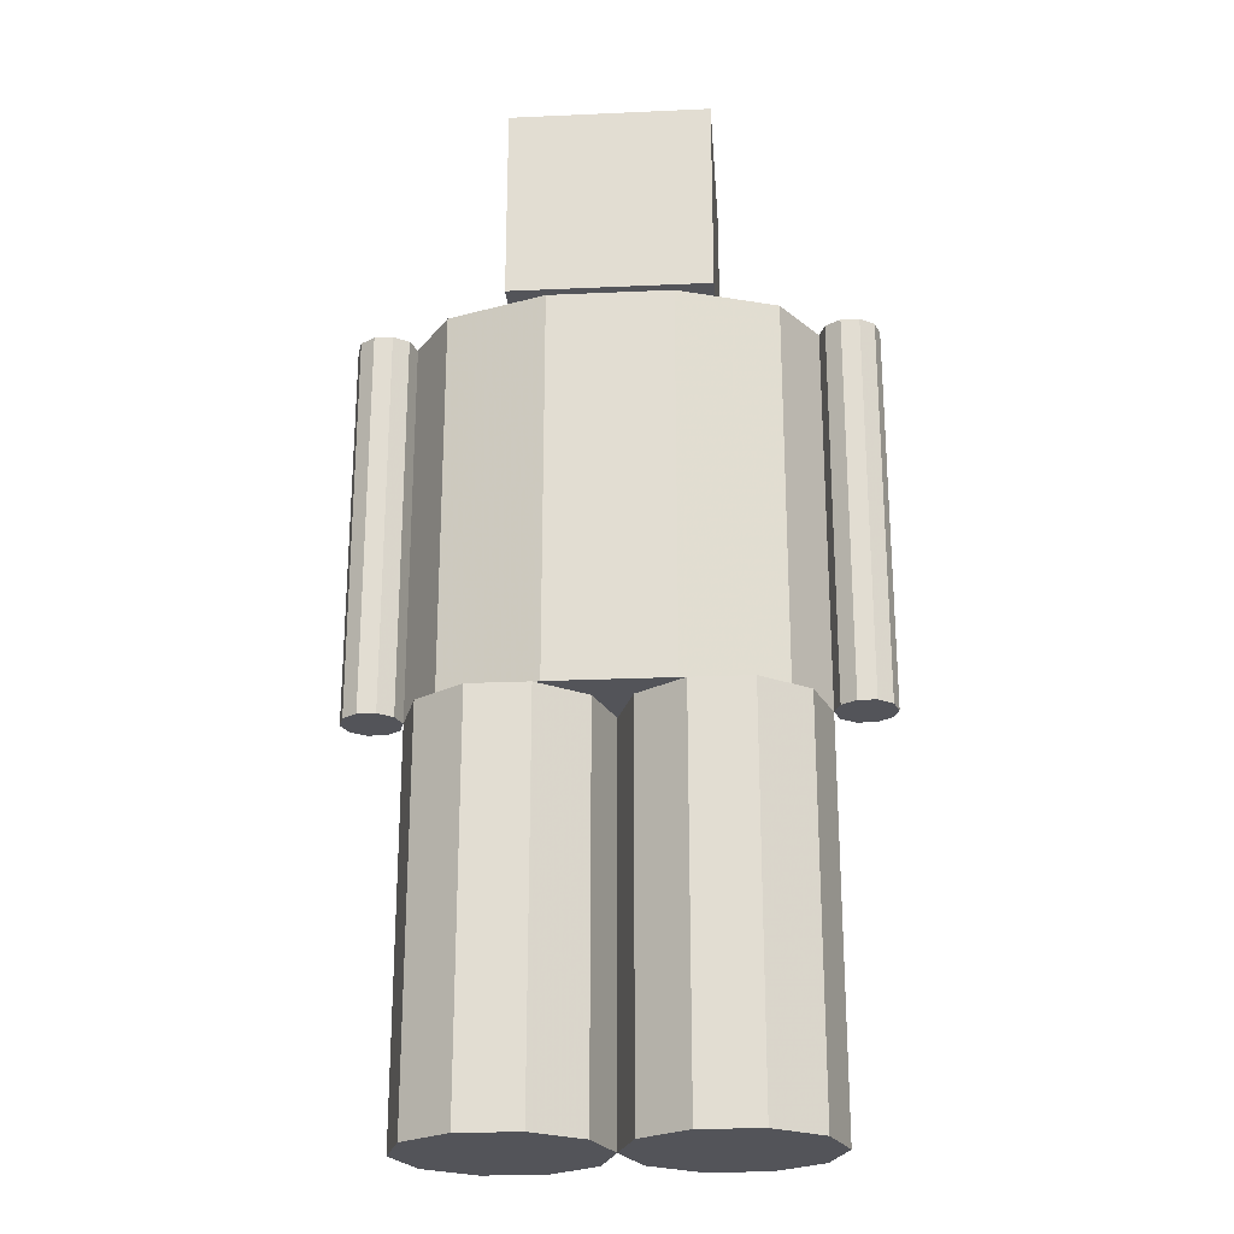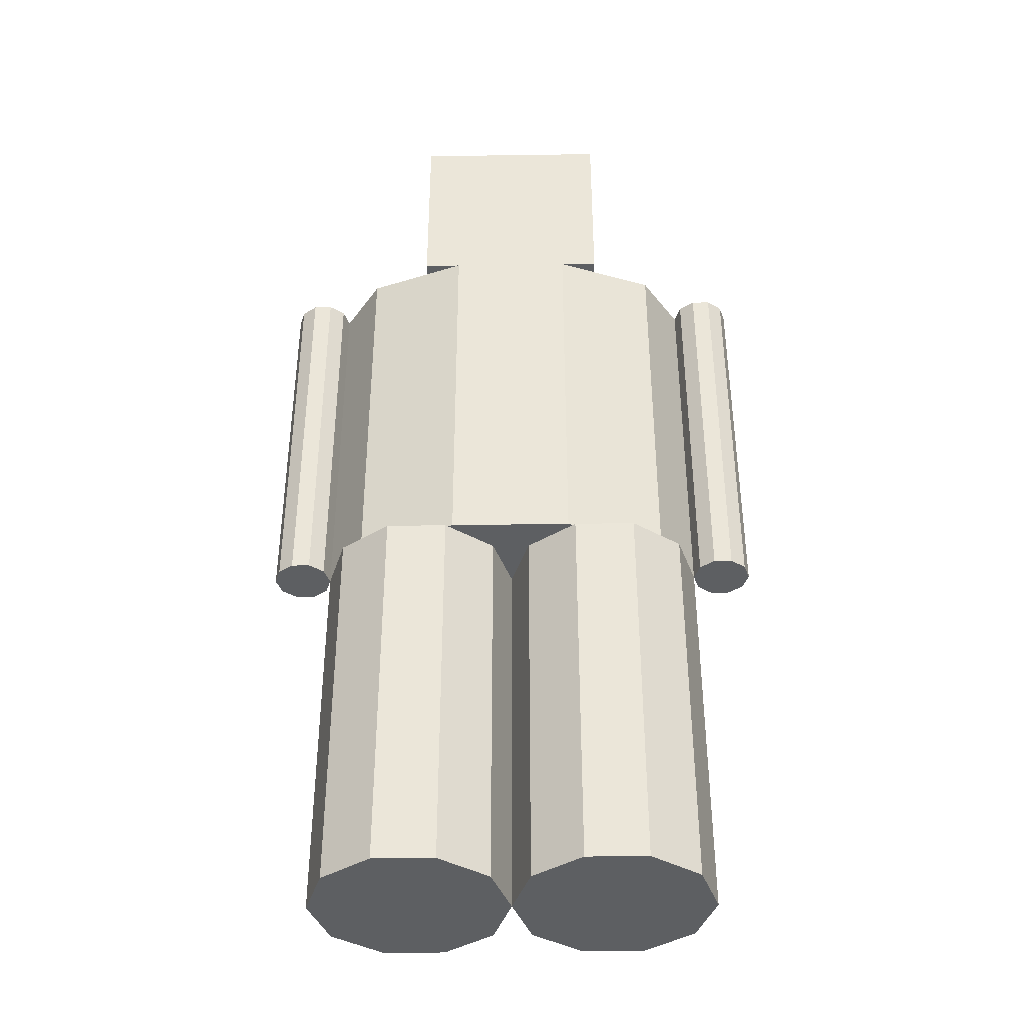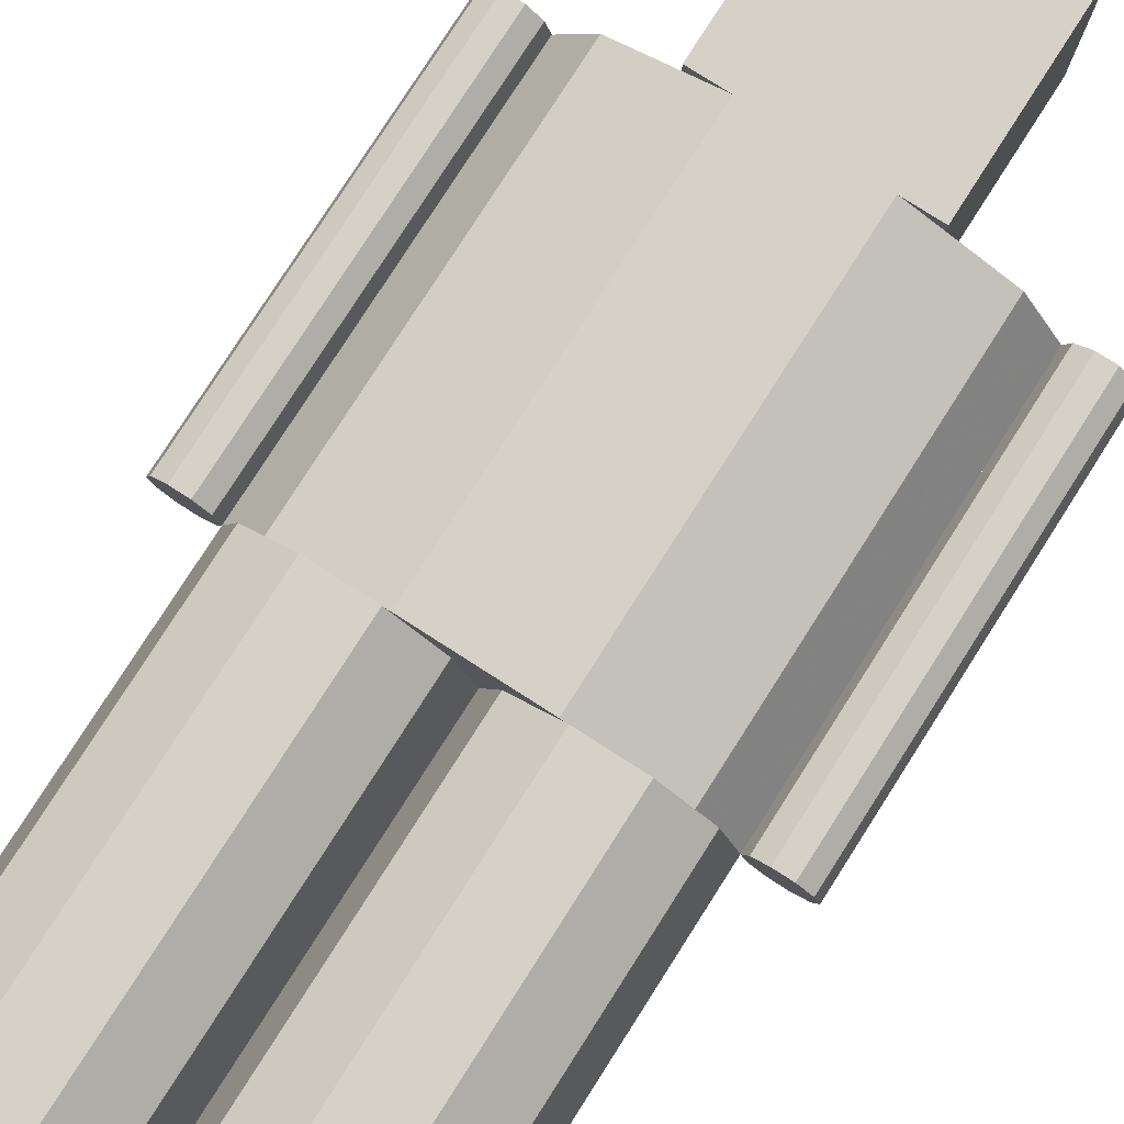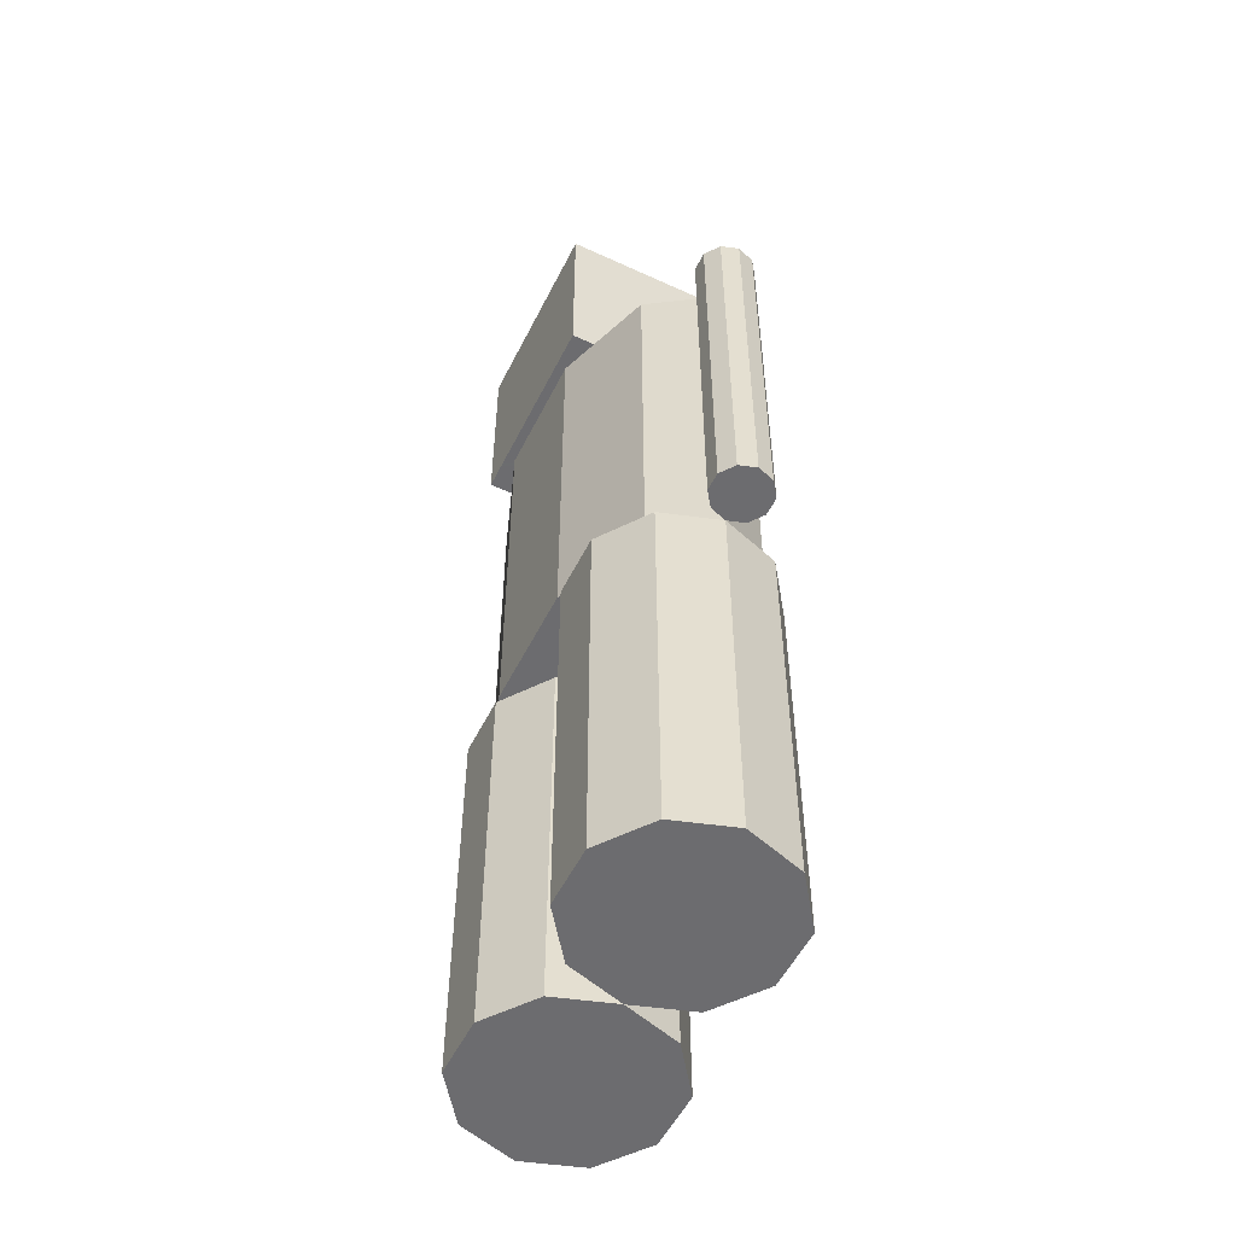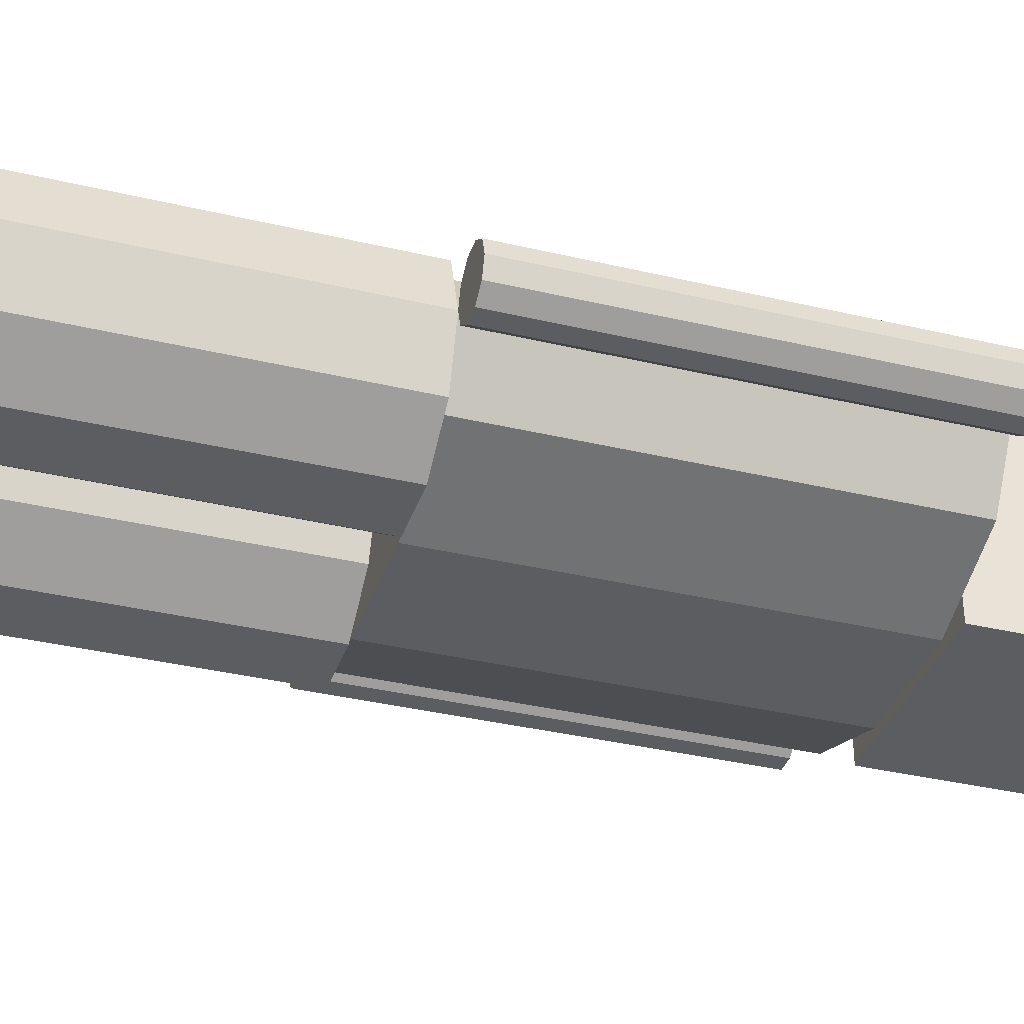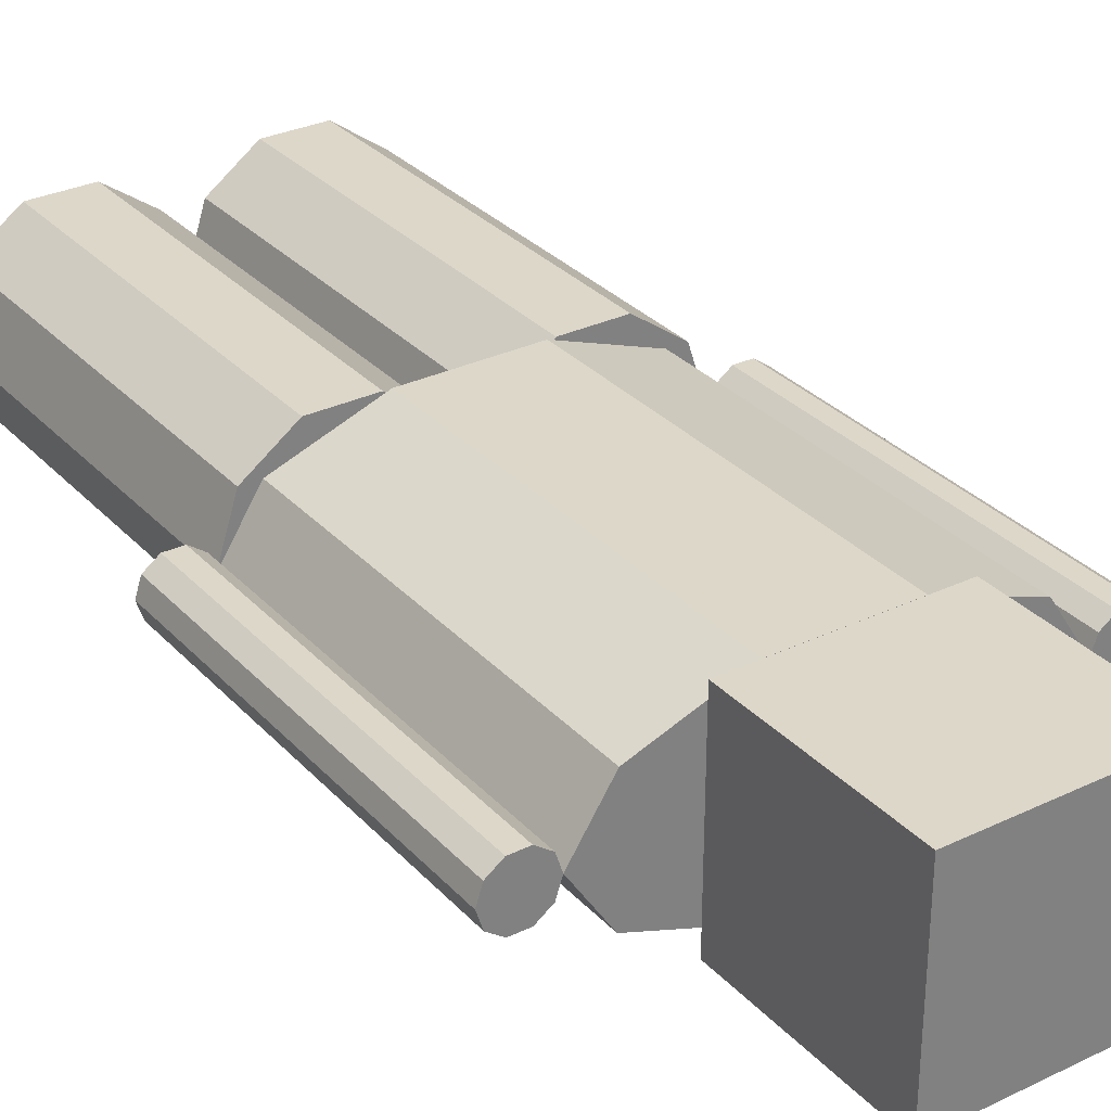
<metadata>
{"format":"obj","ext":"obj","renderer":"f3d","projection":"perspective","resolution":1024,"background":"white","views":[{"elev":-23.8,"azim":-175.7,"up":"+Y"},{"elev":-39.6,"azim":1.0,"up":"+Y"},{"elev":79.1,"azim":32.6,"up":"+Z"},{"elev":-53.8,"azim":-116.2,"up":"+Y"},{"elev":-35.9,"azim":72.6,"up":"+Z"},{"elev":30.9,"azim":145.6,"up":"+Z"}]}
</metadata>
<code>
v -0.1 0.2872 0.08172
v 0.1 0.2872 0.08172
v 0.1 0.4872 0.08172
v -0.1 0.4872 0.08172
v -0.1 0.2872 0.09172
v 0.1 0.2872 0.09172
v 0.1 0.4872 0.09172
v -0.1 0.4872 0.09172
v -0.1 0.2872 -0.1083
v 0.1 0.2872 -0.1083
v 0.1 0.4872 -0.1083
v -0.1 0.4872 -0.1083
v 0.1618 0.2872 0.0555
v 0.1618 0.08715 0.0555
v 0 0.08715 -0.00328
v 0 0.2872 -0.00328
v 0.0618 0.2872 0.09183
v 0.0618 0.08715 0.09183
v -0.0618 0.2872 0.09183
v -0.0618 0.08715 0.09183
v -0.1618 0.2872 0.0555
v -0.1618 0.08715 0.0555
v -0.2 0.2872 -0.00328
v -0.2 0.08715 -0.00328
v -0.1618 0.2872 -0.06206
v -0.1618 0.08715 -0.06206
v -0.0618 0.2872 -0.09839
v -0.0618 0.08715 -0.09839
v 0.0618 0.2872 -0.09839
v 0.0618 0.08715 -0.09839
v 0.1618 0.2872 -0.06206
v 0.1618 0.08715 -0.06206
v 0.2 0.2872 -0.00328
v 0.2 0.08715 -0.00328
v 0.2543 0.2872 0.01435
v 0.2543 -0.1128 0.01435
v 0.23 -0.1128 -0.00328
v 0.23 0.2872 -0.00328
v 0.2393 0.2872 0.02525
v 0.2393 -0.1128 0.02525
v 0.2207 0.2872 0.02525
v 0.2207 -0.1128 0.02525
v 0.2057 0.2872 0.01435
v 0.2057 -0.1128 0.01435
v 0.2057 0.2872 -0.02091
v 0.2057 -0.1128 -0.02091
v 0.2207 0.2872 -0.03181
v 0.2207 -0.1128 -0.03181
v 0.2393 0.2872 -0.03181
v 0.2393 -0.1128 -0.03181
v 0.2543 0.2872 -0.02091
v 0.2543 -0.1128 -0.02091
v 0.26 0.2872 -0.00328
v 0.26 -0.1128 -0.00328
v -0.2057 0.2872 0.01435
v -0.2057 -0.1128 0.01435
v -0.23 -0.1128 -0.00328
v -0.23 0.2872 -0.00328
v -0.2207 0.2872 0.02525
v -0.2207 -0.1128 0.02525
v -0.2393 0.2872 0.02525
v -0.2393 -0.1128 0.02525
v -0.2543 0.2872 0.01435
v -0.2543 -0.1128 0.01435
v -0.26 0.2872 -0.00328
v -0.26 -0.1128 -0.00328
v -0.2543 0.2872 -0.02091
v -0.2543 -0.1128 -0.02091
v -0.2393 0.2872 -0.03181
v -0.2393 -0.1128 -0.03181
v -0.2207 0.2872 -0.03181
v -0.2207 -0.1128 -0.03181
v -0.2057 0.2872 -0.02091
v -0.2057 -0.1128 -0.02091
v -0.2 -0.1128 -0.00328
v 0.1618 -0.1128 0.0555
v 0.0618 -0.1128 0.09183
v -0.0618 -0.1128 0.09183
v -0.1618 -0.1128 0.0555
v -0.1618 -0.1128 -0.06206
v -0.0618 -0.1128 -0.09839
v 0.0618 -0.1128 -0.09839
v 0.1618 -0.1128 -0.06206
v 0.2 -0.1128 -0.00328
v -0.0191 -0.1128 0.0555
v -0.0191 -0.5128 0.0555
v -0.1 -0.5128 -0.00328
v -0.1 -0.1128 -0.00328
v -0.0691 -0.1128 0.09183
v -0.0691 -0.5128 0.09183
v -0.1309 -0.1128 0.09183
v -0.1309 -0.5128 0.09183
v -0.1809 -0.1128 0.0555
v -0.1809 -0.5128 0.0555
v -0.2 -0.5128 -0.00328
v -0.1809 -0.1128 -0.06206
v -0.1809 -0.5128 -0.06206
v -0.1309 -0.1128 -0.09839
v -0.1309 -0.5128 -0.09839
v -0.0691 -0.1128 -0.09839
v -0.0691 -0.5128 -0.09839
v -0.0191 -0.1128 -0.06206
v -0.0191 -0.5128 -0.06206
v 0 -0.1128 -0.00328
v 0 -0.5128 -0.00328
v 0.1809 -0.1128 0.0555
v 0.1809 -0.5128 0.0555
v 0.1 -0.5128 -0.00328
v 0.1 -0.1128 -0.00328
v 0.1309 -0.1128 0.09183
v 0.1309 -0.5128 0.09183
v 0.0691 -0.1128 0.09183
v 0.0691 -0.5128 0.09183
v 0.0191 -0.1128 0.0555
v 0.0191 -0.5128 0.0555
v 0.0191 -0.1128 -0.06206
v 0.0191 -0.5128 -0.06206
v 0.0691 -0.1128 -0.09839
v 0.0691 -0.5128 -0.09839
v 0.1309 -0.1128 -0.09839
v 0.1309 -0.5128 -0.09839
v 0.1809 -0.1128 -0.06206
v 0.1809 -0.5128 -0.06206
v 0.2 -0.5128 -0.00328
f 1 4 2
f 2 4 3
f 1 6 5
f 1 2 6
f 1 5 4
f 4 5 8
f 4 8 7
f 4 7 3
f 2 7 6
f 2 3 7
f 6 8 5
f 6 7 8
f 9 12 10
f 10 12 11
f 9 2 1
f 9 10 2
f 9 1 12
f 12 1 4
f 12 4 3
f 12 3 11
f 10 3 2
f 10 11 3
f 2 4 1
f 2 3 4
f 33 13 34
f 13 14 34
f 15 34 14
f 16 13 33
f 13 17 14
f 17 18 14
f 15 14 18
f 16 17 13
f 17 19 18
f 19 20 18
f 15 18 20
f 16 19 17
f 19 21 20
f 21 22 20
f 15 20 22
f 16 21 19
f 21 23 22
f 23 24 22
f 15 22 24
f 16 23 21
f 23 25 24
f 25 26 24
f 15 24 26
f 16 25 23
f 25 27 26
f 27 28 26
f 15 26 28
f 16 27 25
f 27 29 28
f 29 30 28
f 15 28 30
f 16 29 27
f 29 31 30
f 31 32 30
f 15 30 32
f 16 31 29
f 31 33 32
f 33 34 32
f 15 32 34
f 16 33 31
f 53 35 54
f 35 36 54
f 37 54 36
f 38 35 53
f 35 39 36
f 39 40 36
f 37 36 40
f 38 39 35
f 39 41 40
f 41 42 40
f 37 40 42
f 38 41 39
f 41 43 42
f 43 44 42
f 37 42 44
f 38 43 41
f 43 33 44
f 33 84 44
f 37 44 84
f 38 33 43
f 33 45 84
f 45 46 84
f 37 84 46
f 38 45 33
f 45 47 46
f 47 48 46
f 37 46 48
f 38 47 45
f 47 49 48
f 49 50 48
f 37 48 50
f 38 49 47
f 49 51 50
f 51 52 50
f 37 50 52
f 38 51 49
f 51 53 52
f 53 54 52
f 37 52 54
f 38 53 51
f 23 55 75
f 55 56 75
f 57 75 56
f 58 55 23
f 55 59 56
f 59 60 56
f 57 56 60
f 58 59 55
f 59 61 60
f 61 62 60
f 57 60 62
f 58 61 59
f 61 63 62
f 63 64 62
f 57 62 64
f 58 63 61
f 63 65 64
f 65 66 64
f 57 64 66
f 58 65 63
f 65 67 66
f 67 68 66
f 57 66 68
f 58 67 65
f 67 69 68
f 69 70 68
f 57 68 70
f 58 69 67
f 69 71 70
f 71 72 70
f 57 70 72
f 58 71 69
f 71 73 72
f 73 74 72
f 57 72 74
f 58 73 71
f 73 23 74
f 23 75 74
f 57 74 75
f 58 23 73
f 34 14 84
f 14 76 84
f 104 84 76
f 15 14 34
f 14 18 76
f 18 77 76
f 104 76 77
f 15 18 14
f 18 20 77
f 20 78 77
f 104 77 78
f 15 20 18
f 20 22 78
f 22 79 78
f 104 78 79
f 15 22 20
f 22 24 79
f 24 75 79
f 104 79 75
f 15 24 22
f 24 26 75
f 26 80 75
f 104 75 80
f 15 26 24
f 26 28 80
f 28 81 80
f 104 80 81
f 15 28 26
f 28 30 81
f 30 82 81
f 104 81 82
f 15 30 28
f 30 32 82
f 32 83 82
f 104 82 83
f 15 32 30
f 32 34 83
f 34 84 83
f 104 83 84
f 15 34 32
f 104 85 105
f 85 86 105
f 87 105 86
f 88 85 104
f 85 89 86
f 89 90 86
f 87 86 90
f 88 89 85
f 89 91 90
f 91 92 90
f 87 90 92
f 88 91 89
f 91 93 92
f 93 94 92
f 87 92 94
f 88 93 91
f 93 75 94
f 75 95 94
f 87 94 95
f 88 75 93
f 75 96 95
f 96 97 95
f 87 95 97
f 88 96 75
f 96 98 97
f 98 99 97
f 87 97 99
f 88 98 96
f 98 100 99
f 100 101 99
f 87 99 101
f 88 100 98
f 100 102 101
f 102 103 101
f 87 101 103
f 88 102 100
f 102 104 103
f 104 105 103
f 87 103 105
f 88 104 102
f 84 106 124
f 106 107 124
f 108 124 107
f 109 106 84
f 106 110 107
f 110 111 107
f 108 107 111
f 109 110 106
f 110 112 111
f 112 113 111
f 108 111 113
f 109 112 110
f 112 114 113
f 114 115 113
f 108 113 115
f 109 114 112
f 114 104 115
f 104 105 115
f 108 115 105
f 109 104 114
f 104 116 105
f 116 117 105
f 108 105 117
f 109 116 104
f 116 118 117
f 118 119 117
f 108 117 119
f 109 118 116
f 118 120 119
f 120 121 119
f 108 119 121
f 109 120 118
f 120 122 121
f 122 123 121
f 108 121 123
f 109 122 120
f 122 84 123
f 84 124 123
f 108 123 124
f 109 84 122

</code>
